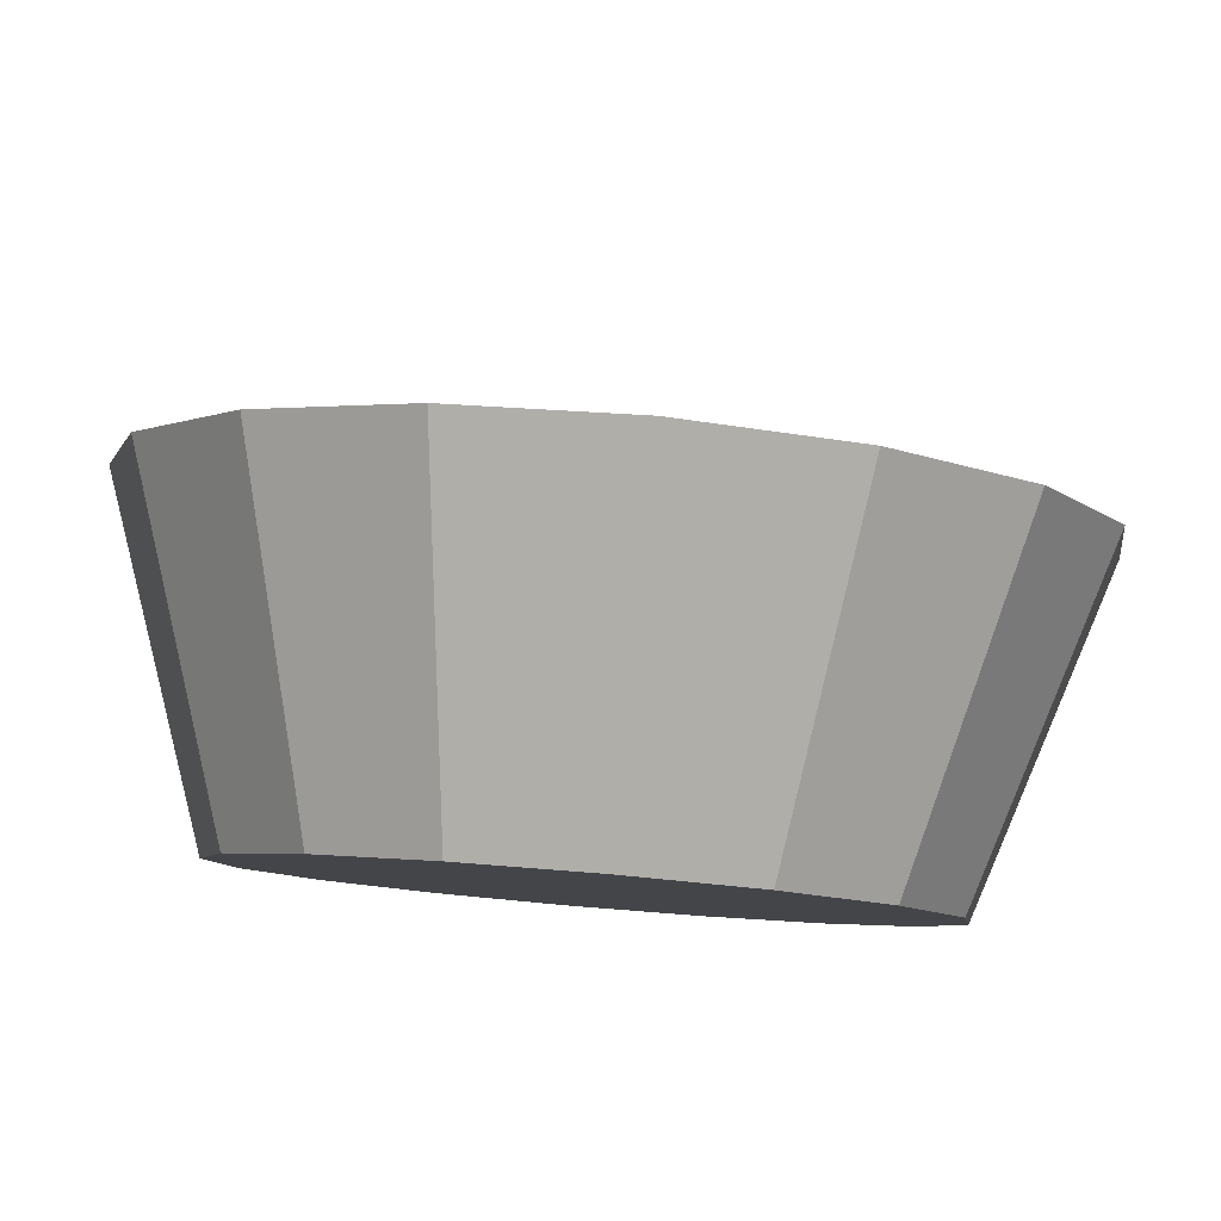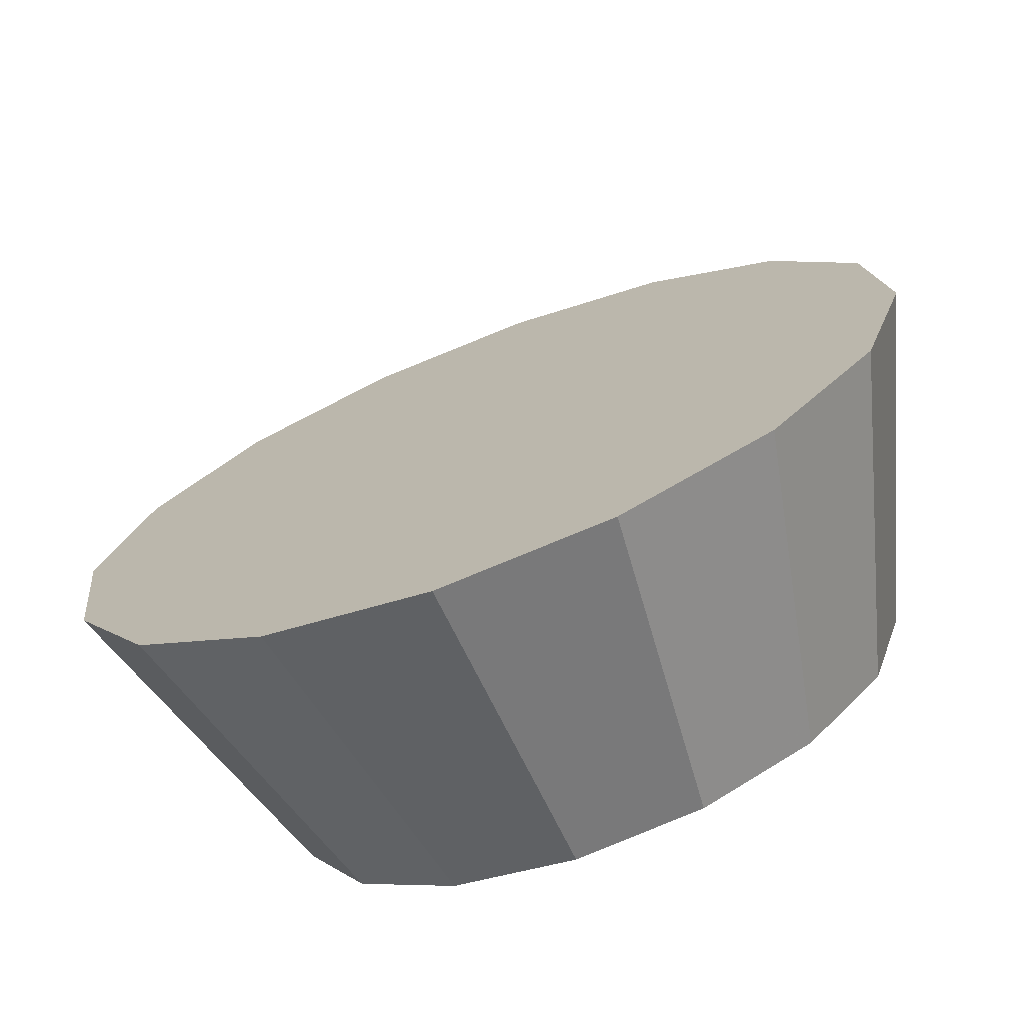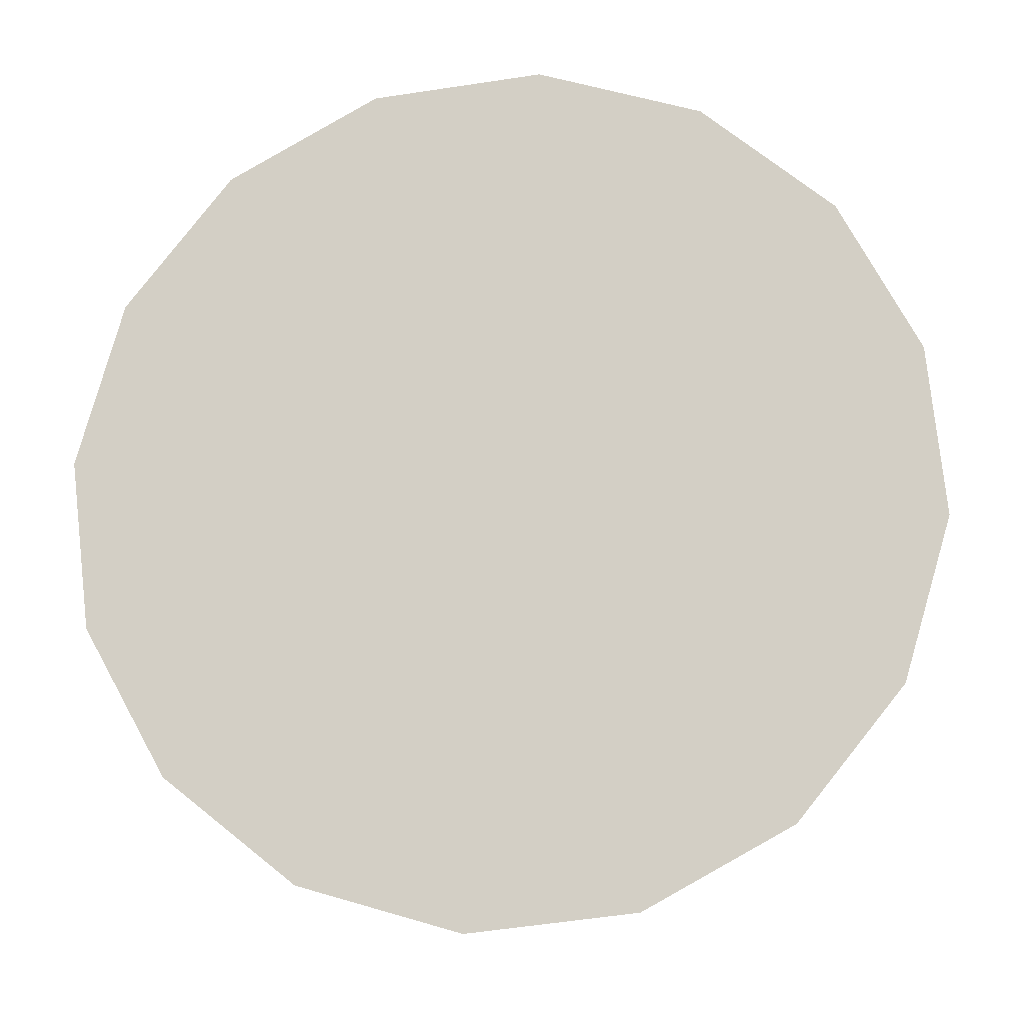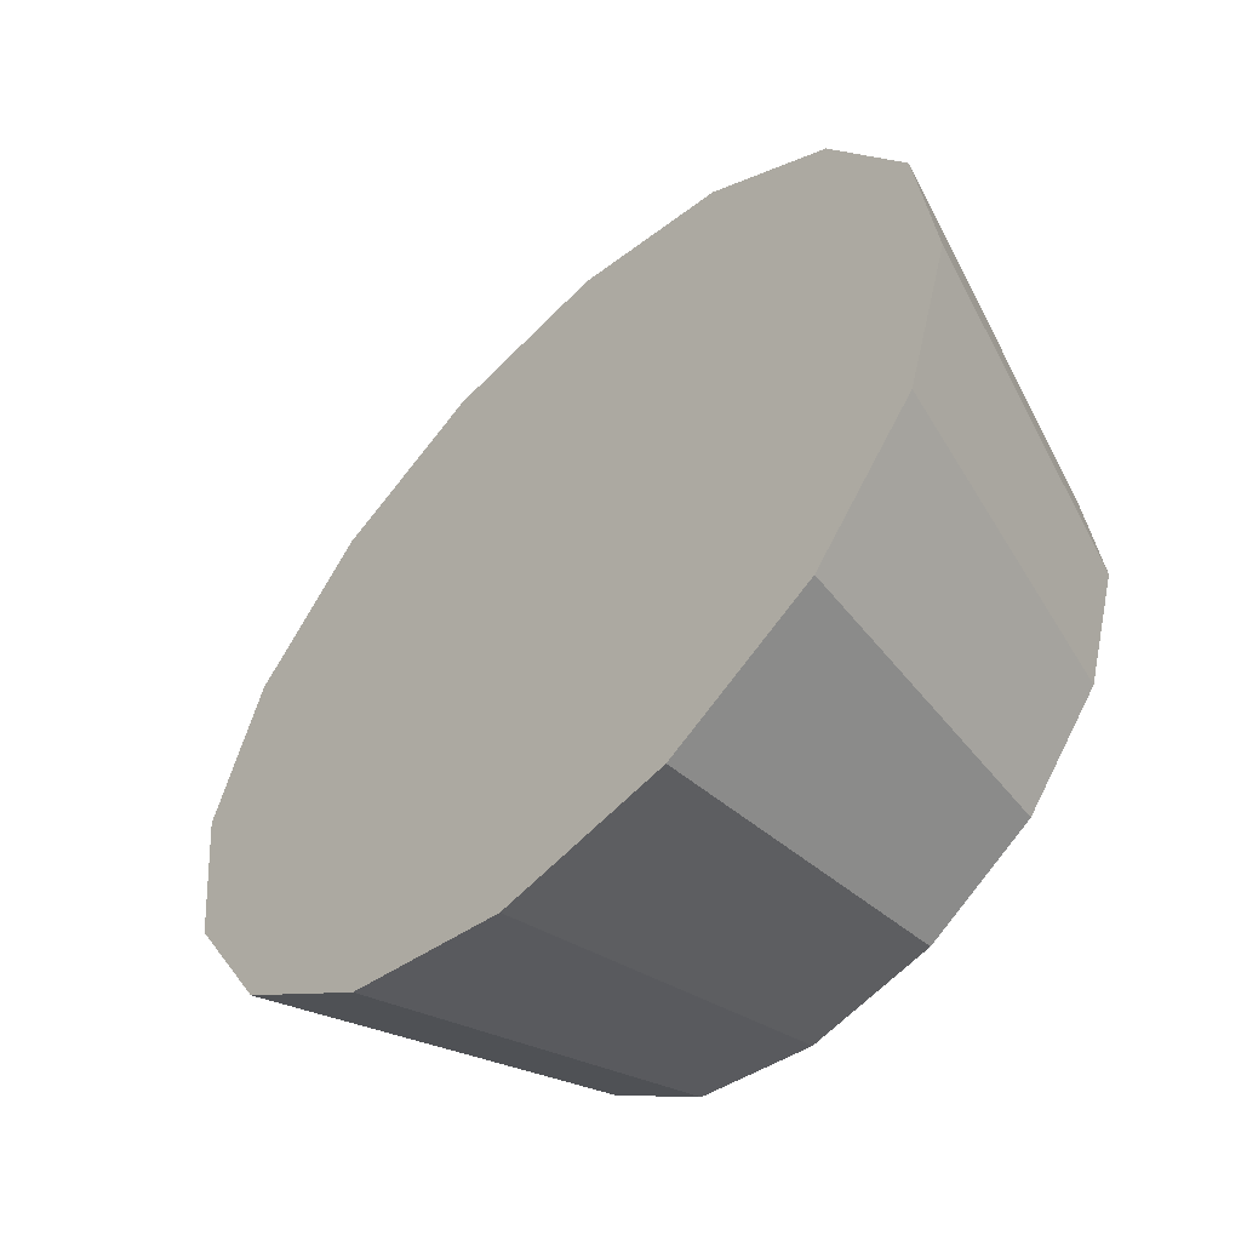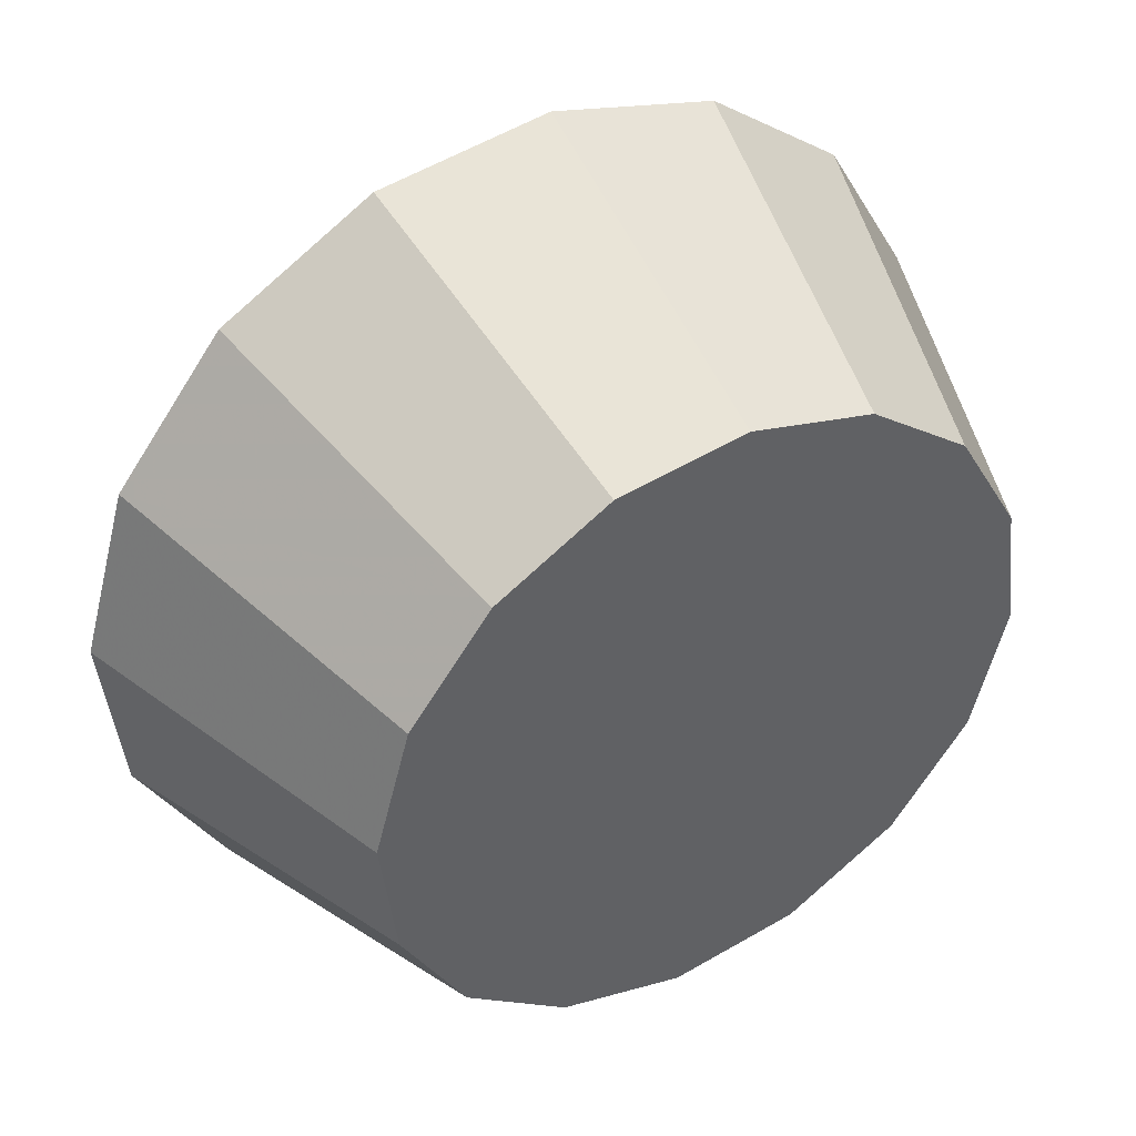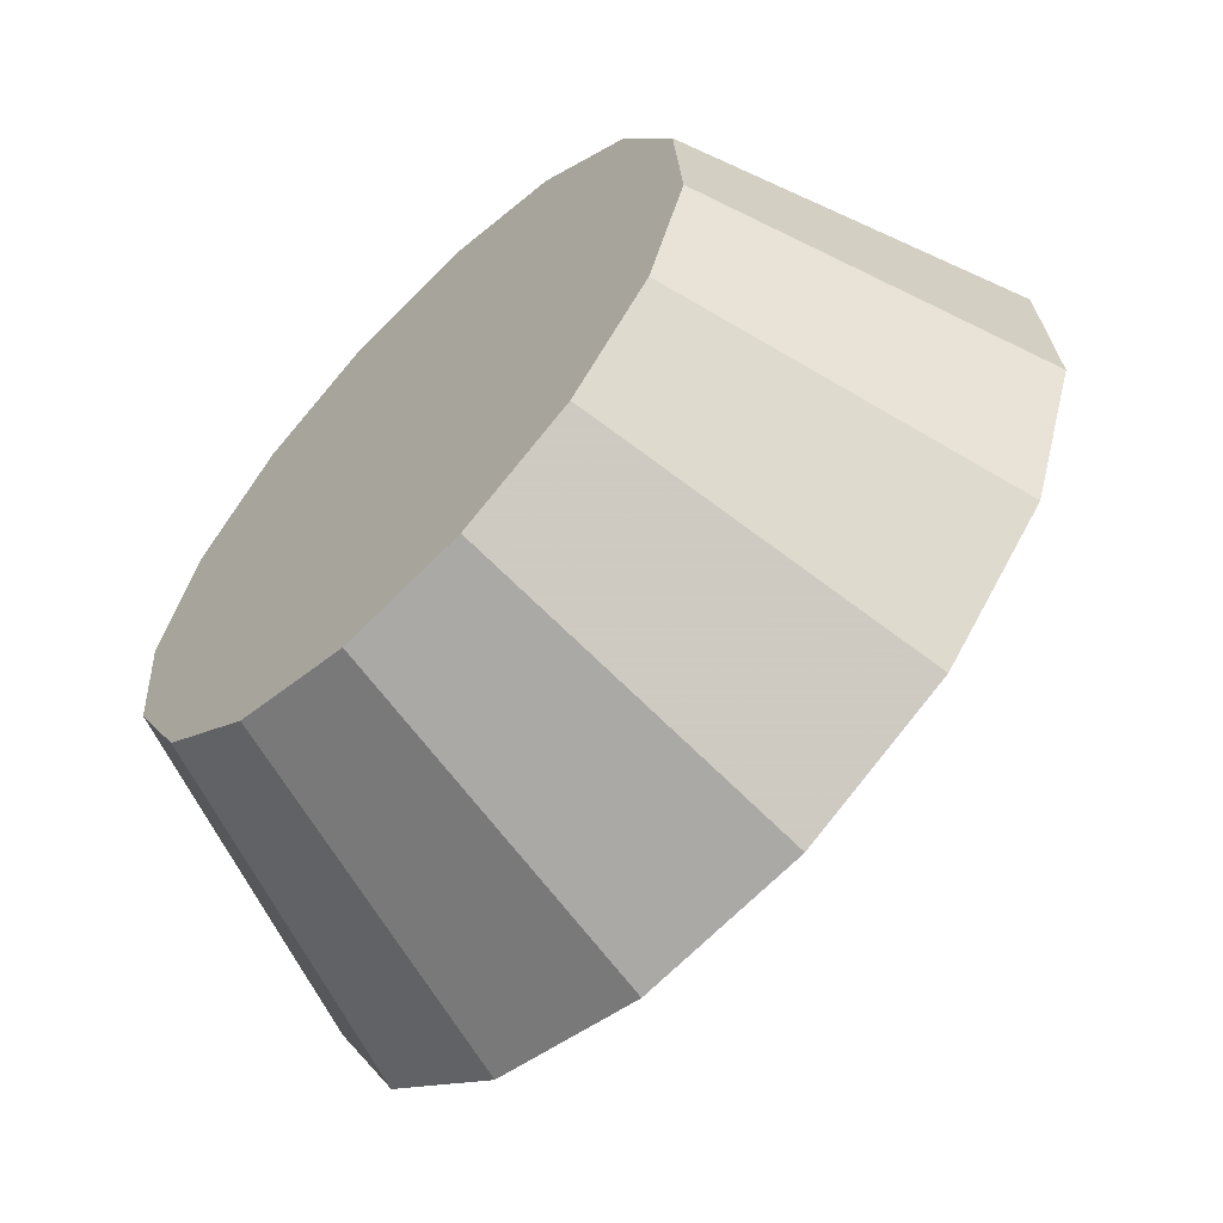
<metadata>
{"format":"obj","ext":"obj","renderer":"f3d","projection":"perspective","resolution":1024,"background":"white","views":[{"elev":-60.2,"azim":-51.0,"up":"+Z"},{"elev":66.8,"azim":108.0,"up":"+Z"},{"elev":24.6,"azim":-36.9,"up":"+Z"},{"elev":3.1,"azim":18.2,"up":"+Z"},{"elev":-1.7,"azim":95.2,"up":"+Z"},{"elev":-9.0,"azim":-163.6,"up":"+Y"}]}
</metadata>
<code>
v 2.879 -2.053 1.859
v 2.87 -2.031 1.87
v 2.854 -2.011 1.874
v 2.834 -1.996 1.87
v 2.813 -1.987 1.859
v 2.794 -1.986 1.842
v 2.779 -1.993 1.822
v 2.772 -2.007 1.802
v 2.773 -2.027 1.785
v 2.782 -2.048 1.773
v 2.798 -2.068 1.769
v 2.818 -2.084 1.773
v 2.839 -2.093 1.785
v 2.858 -2.094 1.802
v 2.873 -2.086 1.822
v 2.88 -2.072 1.842
v 2.826 -2.04 1.822
v 2.826 -2.04 1.822
v 2.826 -2.04 1.822
v 2.826 -2.04 1.822
v 2.826 -2.04 1.822
v 2.826 -2.04 1.822
v 2.826 -2.04 1.822
v 2.826 -2.04 1.822
v 2.826 -2.04 1.822
v 2.826 -2.04 1.822
v 2.826 -2.04 1.822
v 2.826 -2.04 1.822
v 2.826 -2.04 1.822
v 2.826 -2.04 1.822
v 2.826 -2.04 1.822
v 2.826 -2.04 1.822
v 2.86 -2.094 1.911
v 2.848 -2.066 1.927
v 2.827 -2.039 1.932
v 2.8 -2.018 1.927
v 2.772 -2.006 1.911
v 2.746 -2.005 1.889
v 2.727 -2.015 1.862
v 2.717 -2.034 1.835
v 2.718 -2.06 1.812
v 2.73 -2.088 1.797
v 2.751 -2.115 1.792
v 2.778 -2.136 1.797
v 2.806 -2.148 1.812
v 2.832 -2.149 1.835
v 2.851 -2.139 1.862
v 2.861 -2.12 1.889
v 2.789 -2.077 1.862
v 2.789 -2.077 1.862
v 2.789 -2.077 1.862
v 2.789 -2.077 1.862
v 2.789 -2.077 1.862
v 2.789 -2.077 1.862
v 2.789 -2.077 1.862
v 2.789 -2.077 1.862
v 2.789 -2.077 1.862
v 2.789 -2.077 1.862
v 2.789 -2.077 1.862
v 2.789 -2.077 1.862
v 2.789 -2.077 1.862
v 2.789 -2.077 1.862
v 2.789 -2.077 1.862
v 2.789 -2.077 1.862
f 33 34 49
f 49 34 50
f 34 35 50
f 50 35 51
f 35 36 51
f 51 36 52
f 36 37 52
f 52 37 53
f 37 38 53
f 53 38 54
f 38 39 54
f 54 39 55
f 39 40 55
f 55 40 56
f 40 41 56
f 56 41 57
f 41 42 57
f 57 42 58
f 42 43 58
f 58 43 59
f 43 44 59
f 59 44 60
f 44 45 60
f 60 45 61
f 45 46 61
f 61 46 62
f 46 47 62
f 62 47 63
f 47 48 63
f 63 48 64
f 48 33 64
f 64 33 49
f 2 1 17
f 2 17 18
f 3 2 18
f 3 18 19
f 4 3 19
f 4 19 20
f 5 4 20
f 5 20 21
f 6 5 21
f 6 21 22
f 7 6 22
f 7 22 23
f 8 7 23
f 8 23 24
f 9 8 24
f 9 24 25
f 10 9 25
f 10 25 26
f 11 10 26
f 11 26 27
f 12 11 27
f 12 27 28
f 13 12 28
f 13 28 29
f 14 13 29
f 14 29 30
f 15 14 30
f 15 30 31
f 16 15 31
f 16 31 32
f 1 16 32
f 1 32 17
f 49 50 17
f 17 50 18
f 50 51 18
f 18 51 19
f 51 52 19
f 19 52 20
f 52 53 20
f 20 53 21
f 53 54 21
f 21 54 22
f 54 55 22
f 22 55 23
f 55 56 23
f 23 56 24
f 56 57 24
f 24 57 25
f 57 58 25
f 25 58 26
f 58 59 26
f 26 59 27
f 59 60 27
f 27 60 28
f 60 61 28
f 28 61 29
f 61 62 29
f 29 62 30
f 62 63 30
f 30 63 31
f 63 64 31
f 31 64 32
f 64 49 32
f 32 49 17
f 1 2 33
f 33 2 34
f 2 3 34
f 34 3 35
f 3 4 35
f 35 4 36
f 4 5 36
f 36 5 37
f 5 6 37
f 37 6 38
f 6 7 38
f 38 7 39
f 7 8 39
f 39 8 40
f 8 9 40
f 40 9 41
f 9 10 41
f 41 10 42
f 10 11 42
f 42 11 43
f 11 12 43
f 43 12 44
f 12 13 44
f 44 13 45
f 13 14 45
f 45 14 46
f 14 15 46
f 46 15 47
f 15 16 47
f 47 16 48
f 16 1 48
f 48 1 33

</code>
